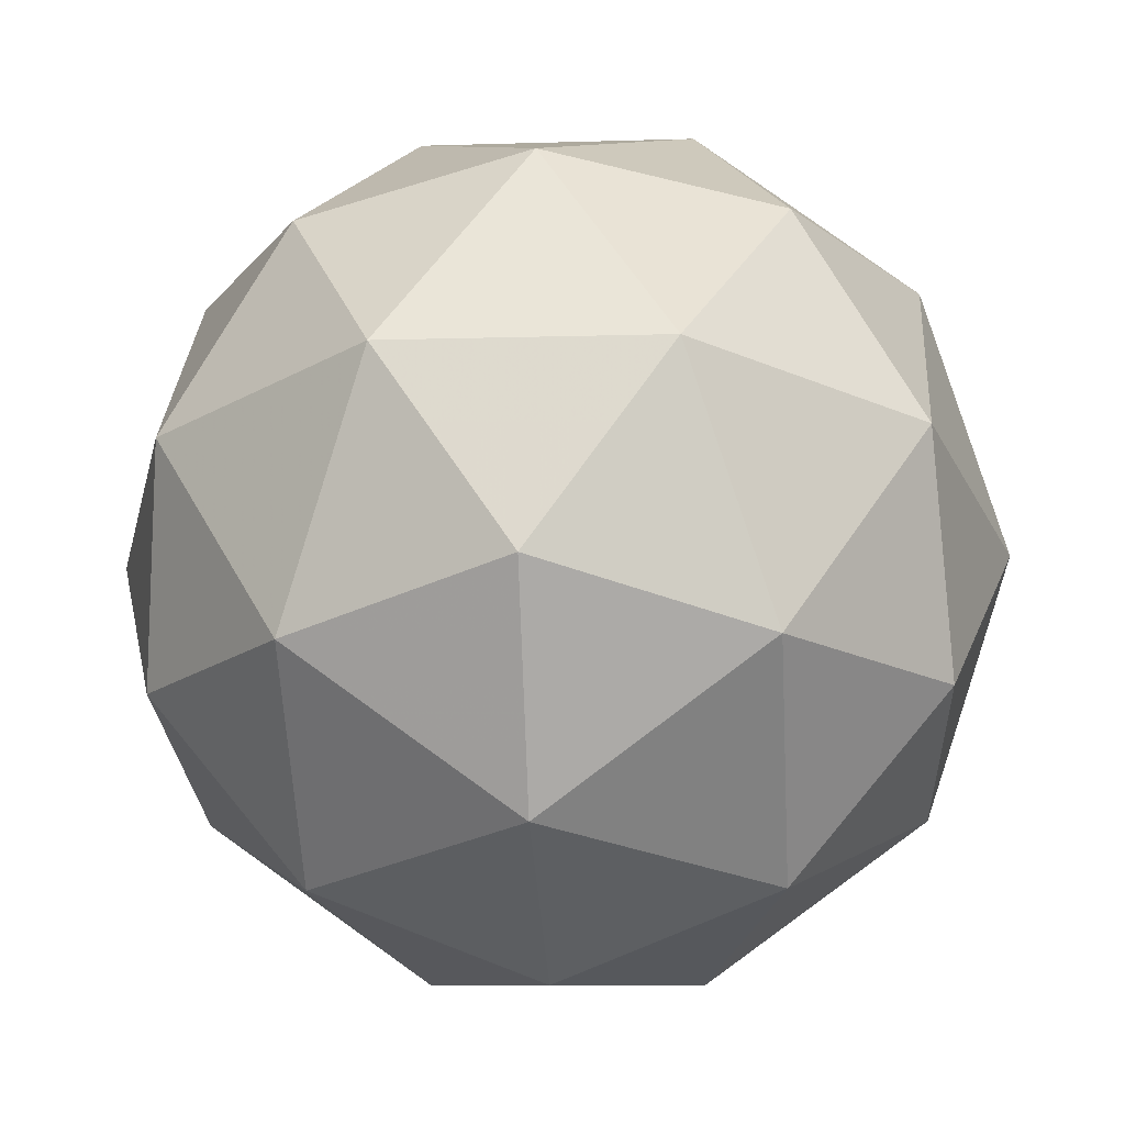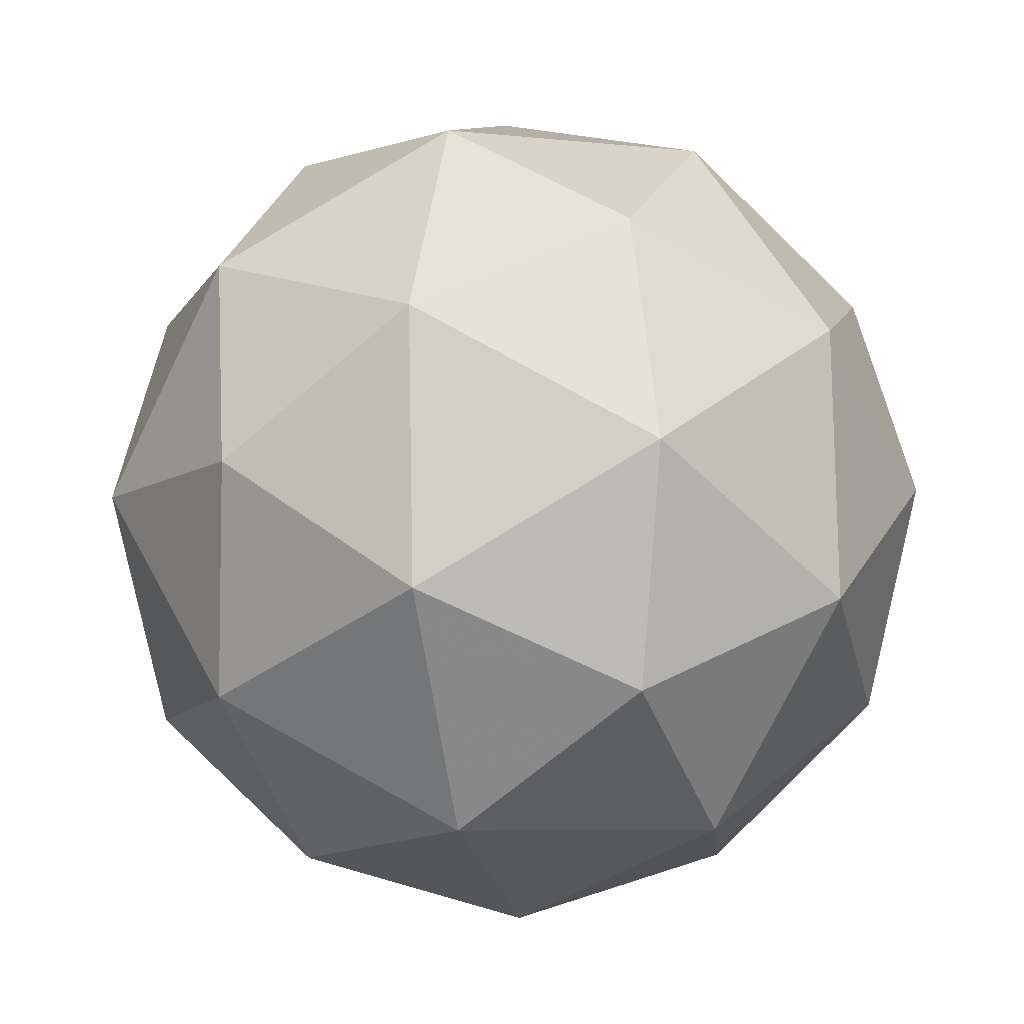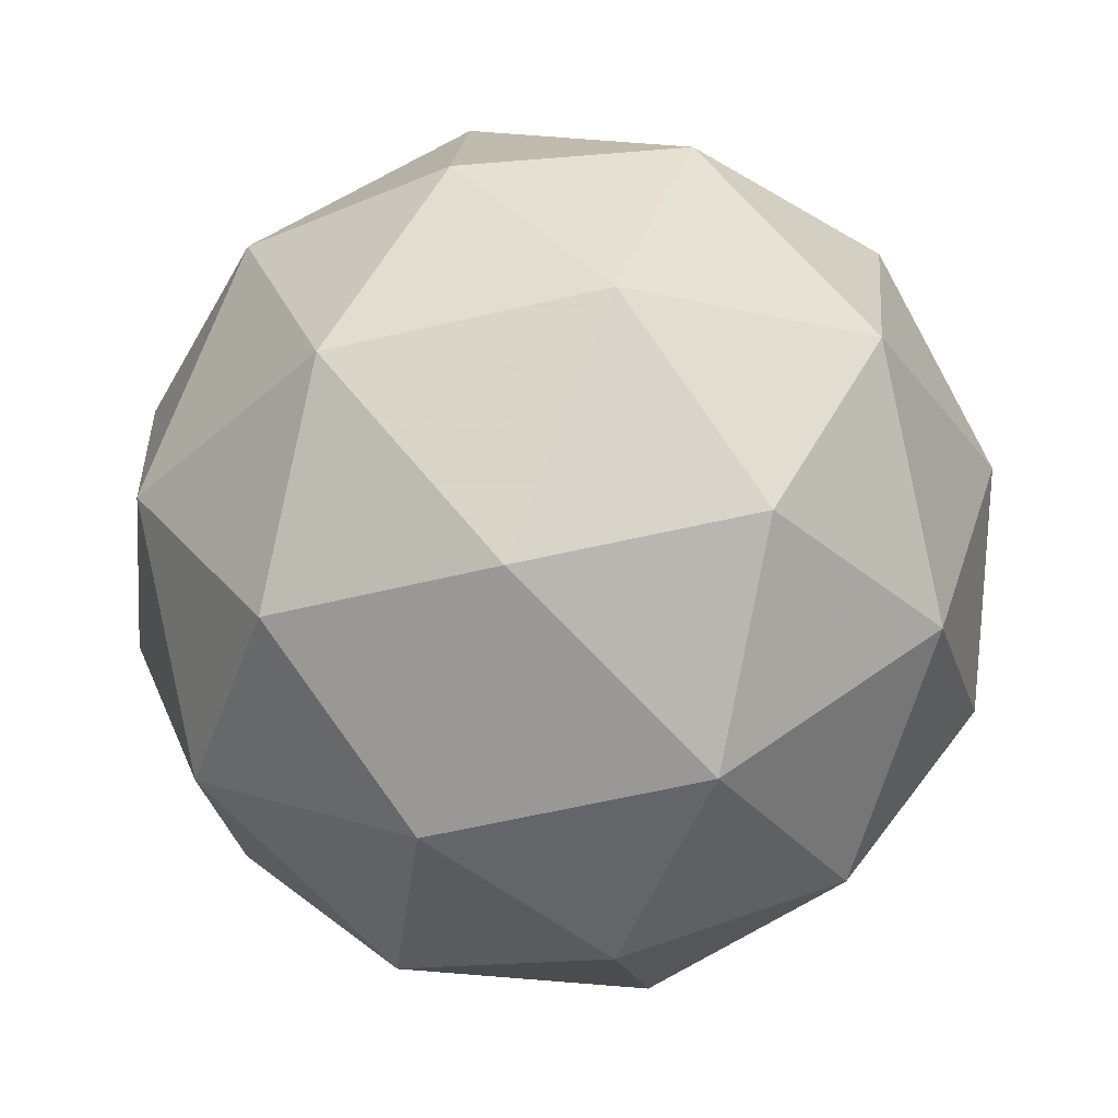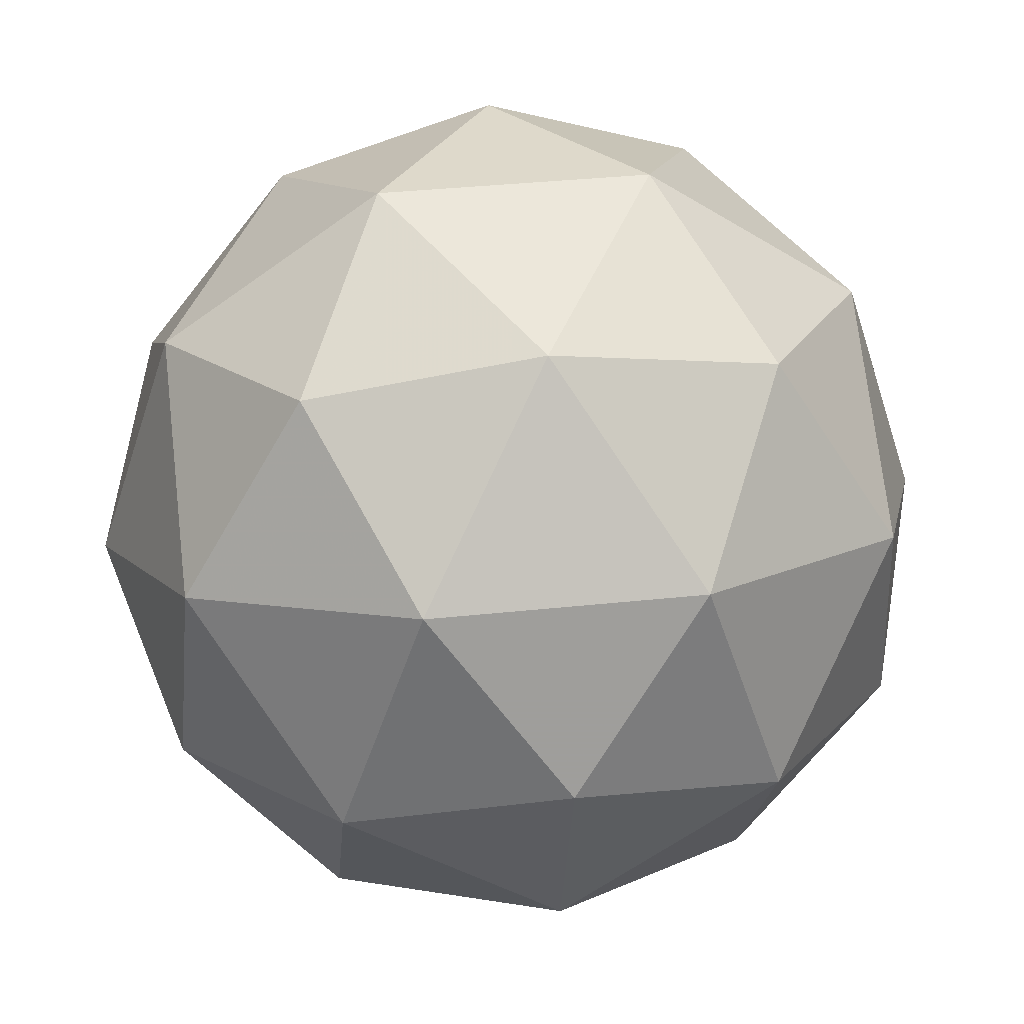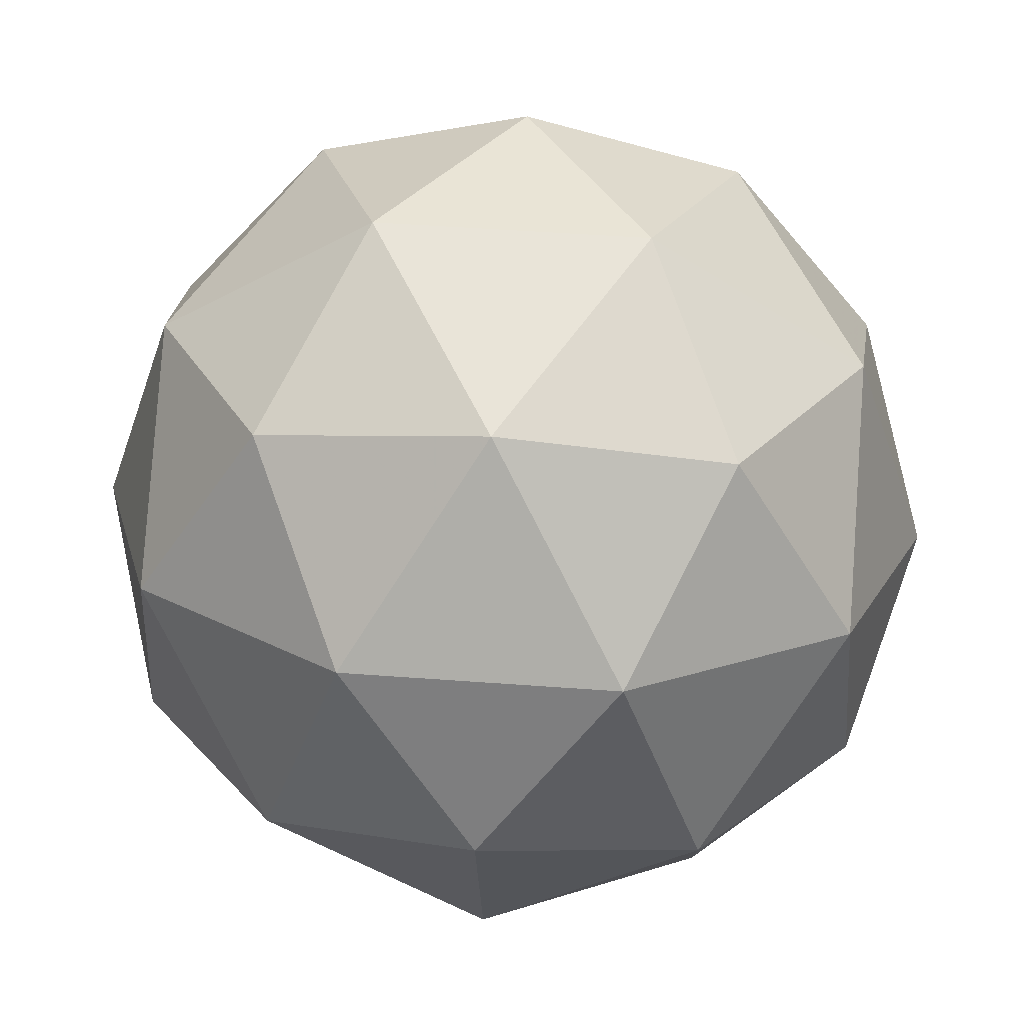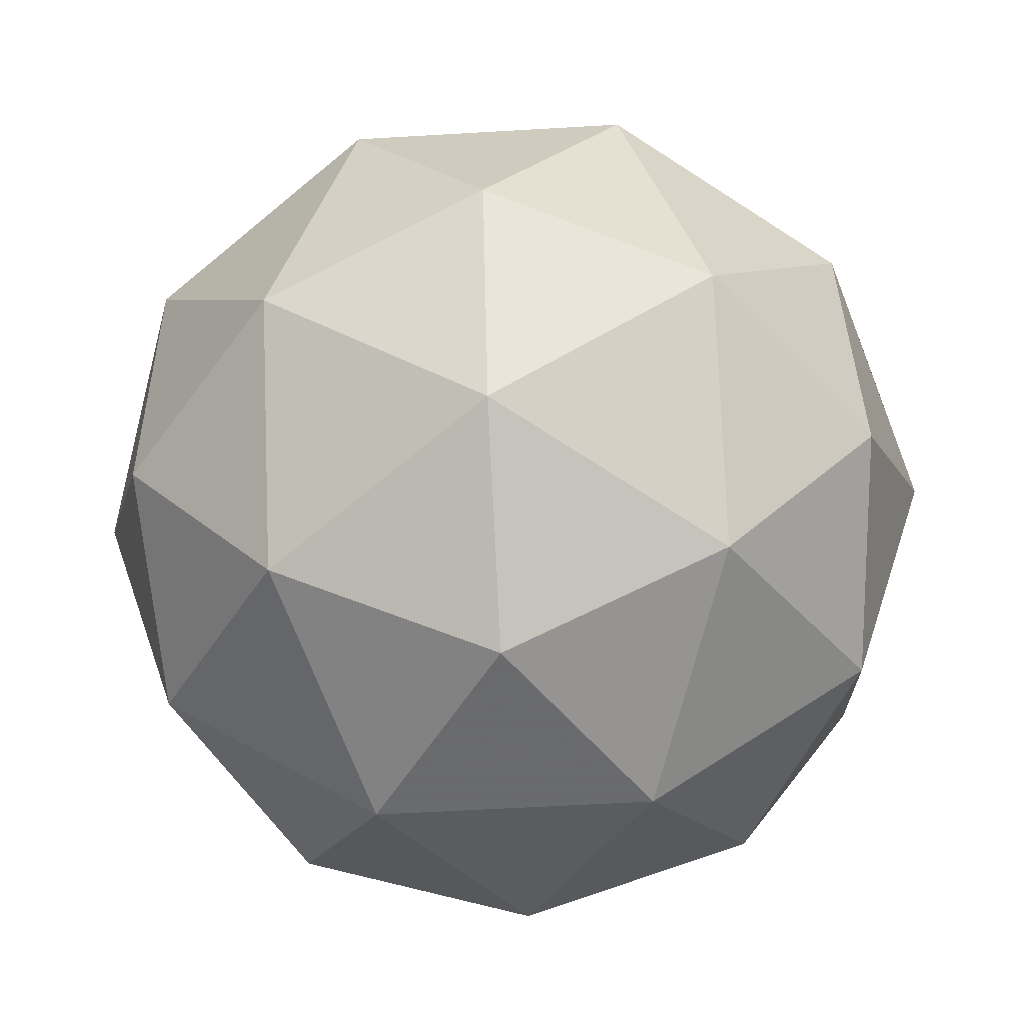
<metadata>
{"format":"obj","ext":"obj","renderer":"f3d","projection":"perspective","resolution":1024,"background":"white","views":[{"elev":-80.0,"azim":-106.4,"up":"+Y"},{"elev":78.7,"azim":-160.2,"up":"+Z"},{"elev":-71.7,"azim":123.9,"up":"+Z"},{"elev":1.0,"azim":65.6,"up":"+Y"},{"elev":-29.5,"azim":-107.1,"up":"+Y"},{"elev":6.0,"azim":-127.2,"up":"+Z"}]}
</metadata>
<code>
v 18.35 -6.257 -22.51
v 18.32 -6.179 -22.52
v 18.29 -6.239 -22.56
v 18.35 -6.291 -22.59
v 18.42 -6.261 -22.56
v 18.41 -6.192 -22.52
v 18.3 -6.163 -22.59
v 18.31 -6.233 -22.64
v 18.39 -6.246 -22.64
v 18.43 -6.185 -22.6
v 18.37 -6.134 -22.57
v 18.36 -6.168 -22.64
v 18.31 -6.255 -22.53
v 18.33 -6.219 -22.5
v 18.29 -6.208 -22.53
v 18.37 -6.181 -22.51
v 18.38 -6.227 -22.5
v 18.35 -6.285 -22.55
v 18.31 -6.274 -22.57
v 18.39 -6.267 -22.53
v 18.39 -6.287 -22.58
v 18.42 -6.229 -22.53
v 18.35 -6.147 -22.54
v 18.39 -6.155 -22.54
v 18.28 -6.2 -22.58
v 18.3 -6.164 -22.55
v 18.32 -6.27 -22.62
v 18.29 -6.24 -22.6
v 18.42 -6.261 -22.61
v 18.37 -6.278 -22.62
v 18.43 -6.185 -22.55
v 18.44 -6.225 -22.58
v 18.33 -6.138 -22.58
v 18.29 -6.196 -22.62
v 18.35 -6.244 -22.65
v 18.42 -6.216 -22.63
v 18.41 -6.151 -22.58
v 18.33 -6.157 -22.63
v 18.37 -6.14 -22.61
v 18.33 -6.198 -22.65
v 18.38 -6.206 -22.65
v 18.41 -6.17 -22.63
f 1 14 13
f 2 14 16
f 1 13 18
f 1 18 20
f 1 20 17
f 2 16 23
f 3 15 25
f 4 19 27
f 5 21 29
f 6 22 31
f 2 23 26
f 3 25 28
f 4 27 30
f 5 29 32
f 6 31 24
f 7 33 38
f 8 34 40
f 9 35 41
f 10 36 42
f 11 37 39
f 39 42 12
f 39 37 42
f 37 10 42
f 42 41 12
f 42 36 41
f 36 9 41
f 41 40 12
f 41 35 40
f 35 8 40
f 40 38 12
f 40 34 38
f 34 7 38
f 38 39 12
f 38 33 39
f 33 11 39
f 24 37 11
f 24 31 37
f 31 10 37
f 32 36 10
f 32 29 36
f 29 9 36
f 30 35 9
f 30 27 35
f 27 8 35
f 28 34 8
f 28 25 34
f 25 7 34
f 26 33 7
f 26 23 33
f 23 11 33
f 31 32 10
f 31 22 32
f 22 5 32
f 29 30 9
f 29 21 30
f 21 4 30
f 27 28 8
f 27 19 28
f 19 3 28
f 25 26 7
f 25 15 26
f 15 2 26
f 23 24 11
f 23 16 24
f 16 6 24
f 17 22 6
f 17 20 22
f 20 5 22
f 20 21 5
f 20 18 21
f 18 4 21
f 18 19 4
f 18 13 19
f 13 3 19
f 16 17 6
f 16 14 17
f 14 1 17
f 13 15 3
f 13 14 15
f 14 2 15

</code>
